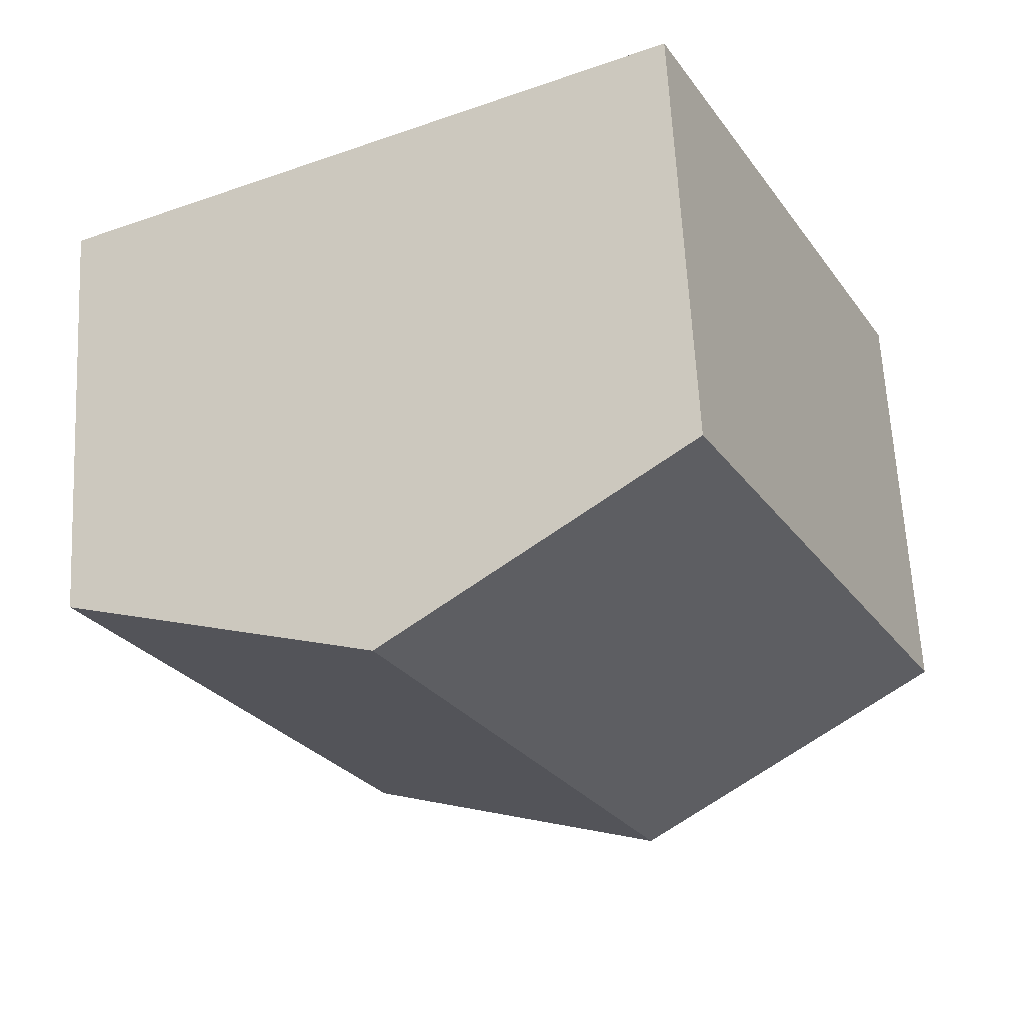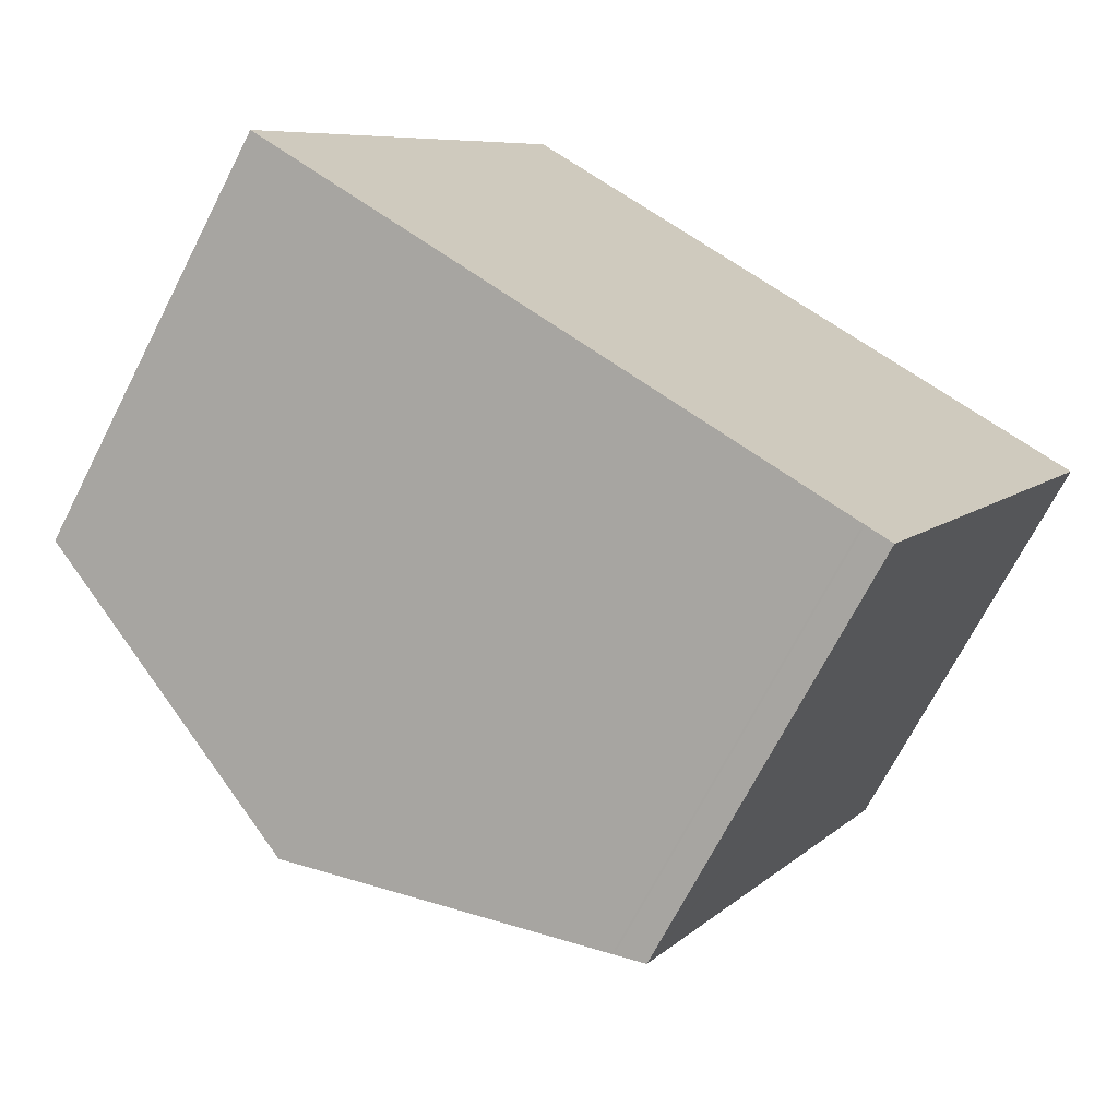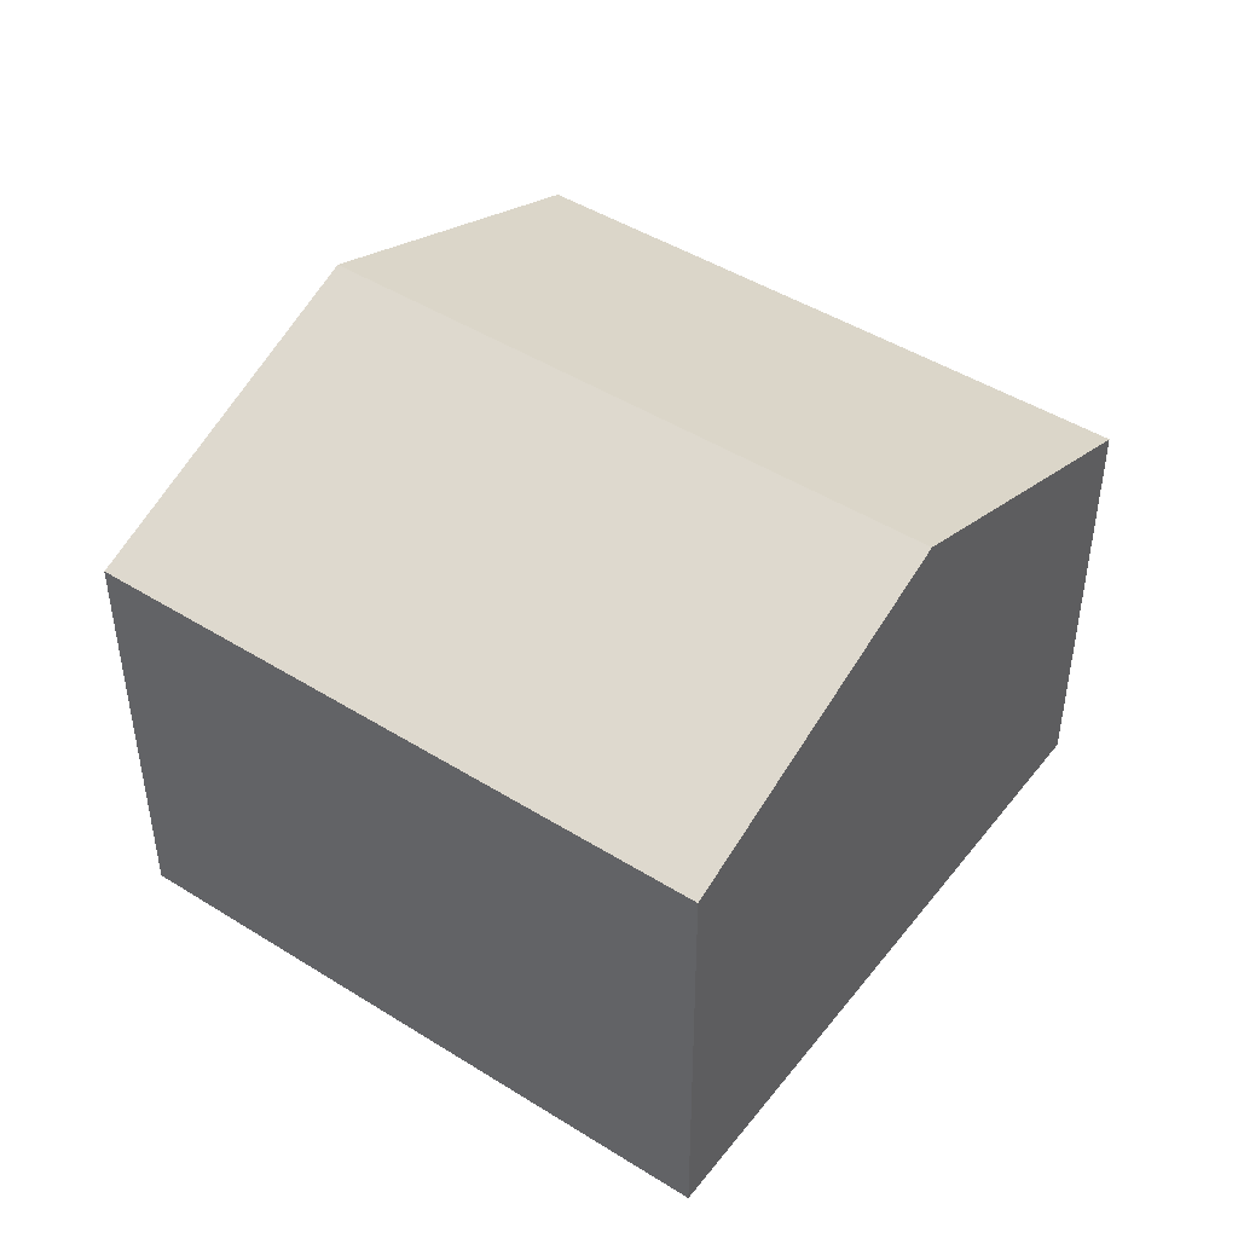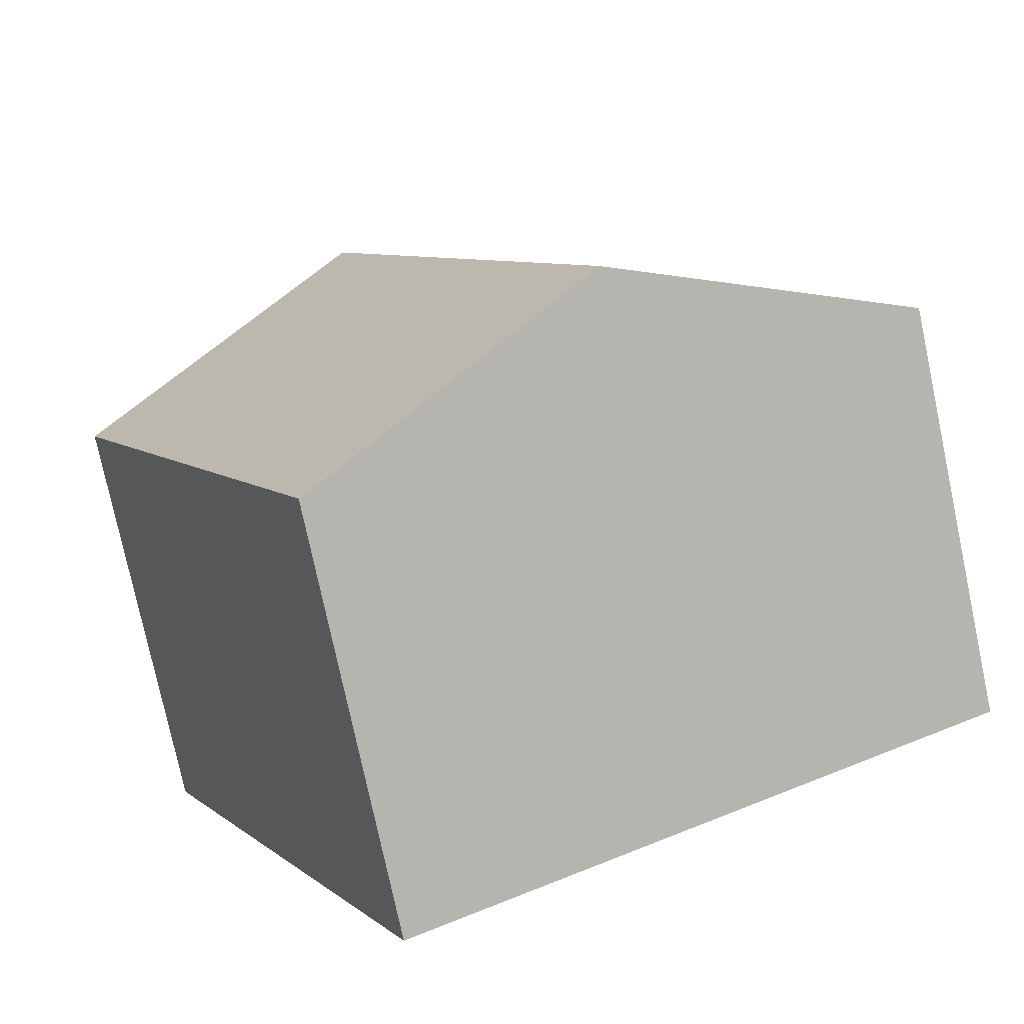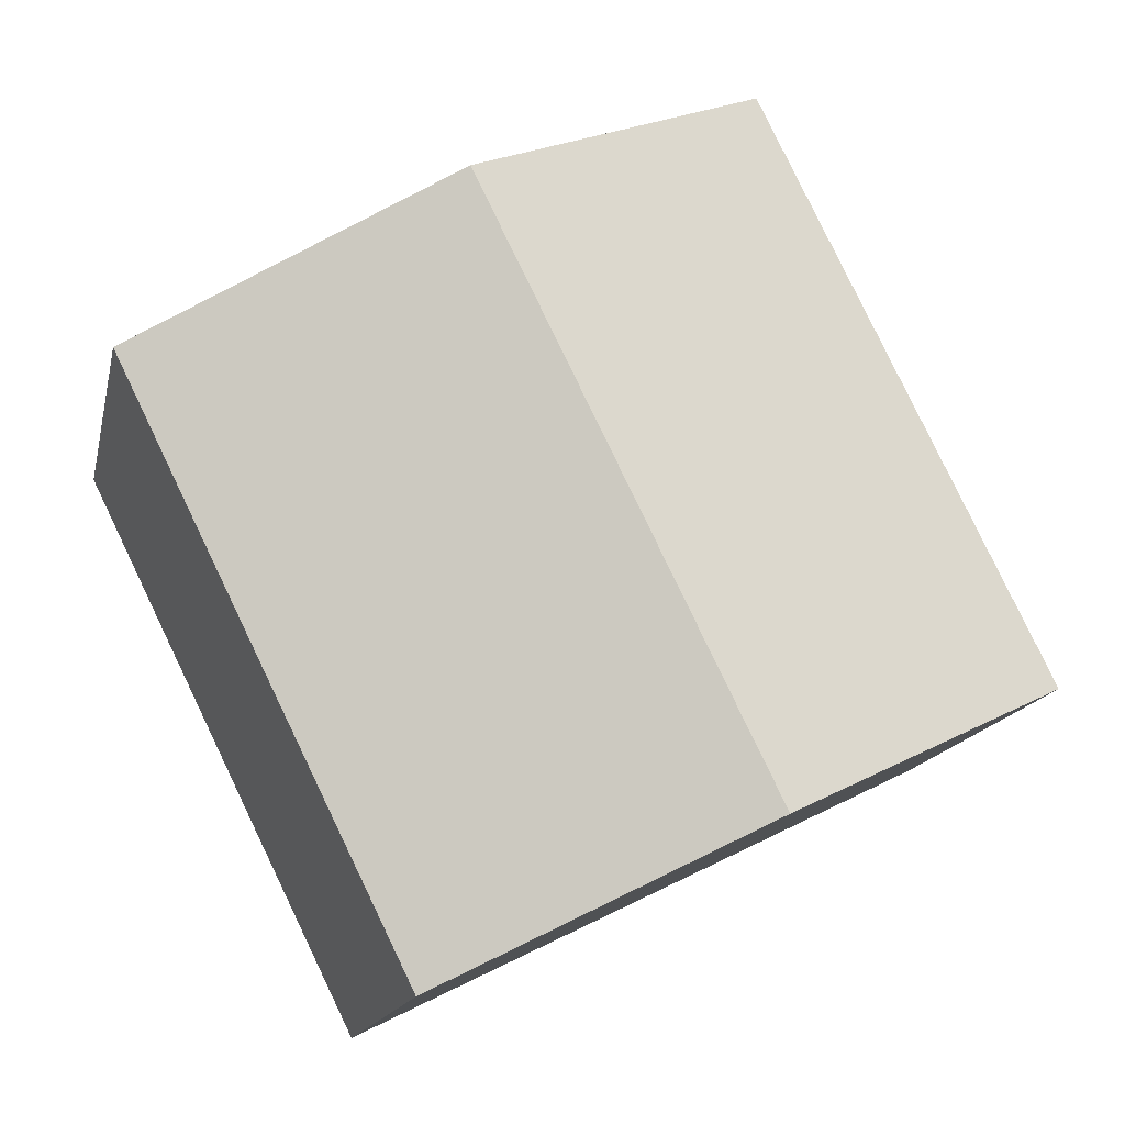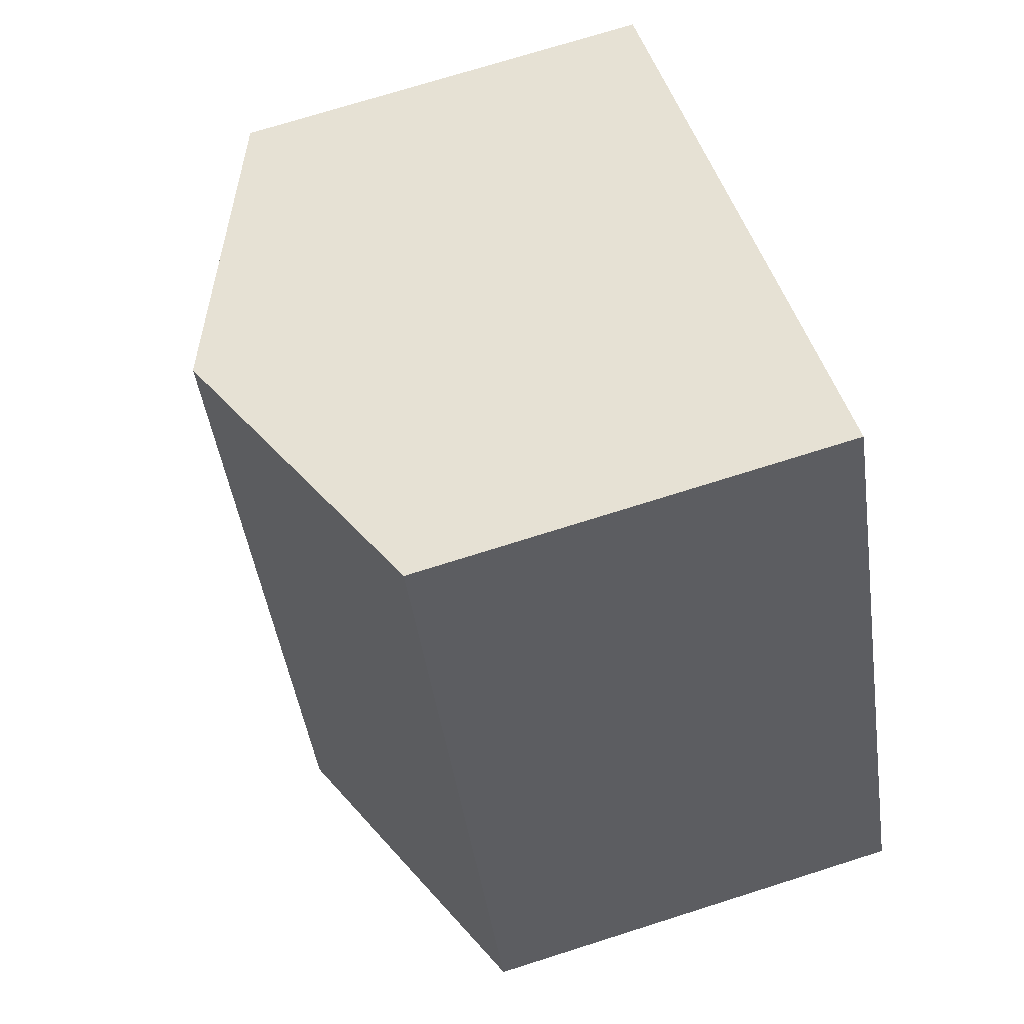
<metadata>
{"format":"obj","ext":"obj","renderer":"f3d","projection":"perspective","resolution":1024,"background":"white","views":[{"elev":63.5,"azim":177.0,"up":"+Z"},{"elev":-69.8,"azim":-27.1,"up":"+Z"},{"elev":45.8,"azim":-28.0,"up":"+Y"},{"elev":-76.9,"azim":-168.0,"up":"+Z"},{"elev":-14.8,"azim":168.2,"up":"+Z"},{"elev":72.2,"azim":-107.6,"up":"+Z"}]}
</metadata>
<code>
v  0 6.836 4.186e-16
v  9.367 8.866 6.784
v  4.837 8.866 -2.389
v  4.529 6.835 9.173
v  9.675 6.836 -4.778
v  9.267 7.007 -4.575
v  9.736 6.836 -4.653
v  14.21 6.836 4.395
v  12.53 7.539 5.223
v  12.73 6.836 1.407
v  12.46 6.836 0.857
v  11.8 6.836 -0.48
v  11.51 6.836 -1.07
v  9.238 7.019 -4.562
v  9.267 2.801e-16 -4.575
v  9.675 2.926e-16 -4.778
v  9.238 2.793e-16 -4.562
v  4.837 1.463e-16 -2.389
v  0 0 0
v  4.529 -5.617e-16 9.173
v  9.367 -4.154e-16 6.784
v  12.53 -3.198e-16 5.223
v  14.21 -2.691e-16 4.395
v  12.73 -8.615e-17 1.407
v  12.46 -5.248e-17 0.857
v  9.736 2.849e-16 -4.653
v  11.8 2.939e-17 -0.48
v  11.51 6.552e-17 -1.07
g defaultobject
f 1 2 3
f 2 1 4
f 5 6 7
f 8 2 9
f 2 8 10
f 2 10 3
f 3 10 11
f 3 11 12
f 3 12 13
f 3 13 7
f 3 7 6
f 3 6 14
f 5 15 6
f 15 5 16
f 6 17 14
f 17 6 15
f 17 3 14
f 3 17 1
f 1 17 18
f 1 18 19
f 19 4 1
f 4 19 20
f 20 2 4
f 2 20 9
f 9 20 21
f 9 21 8
f 8 21 22
f 8 22 23
f 23 10 8
f 10 23 11
f 11 23 12
f 12 23 13
f 13 23 7
f 7 23 24
f 7 24 5
f 5 24 25
f 5 25 26
f 5 26 16
f 26 25 27
f 26 27 28
f 19 21 20
f 21 19 22
f 22 19 23
f 23 19 24
f 24 19 25
f 25 19 27
f 27 19 28
f 28 19 26
f 26 19 18
f 26 18 17
f 26 17 15
f 26 15 16

</code>
